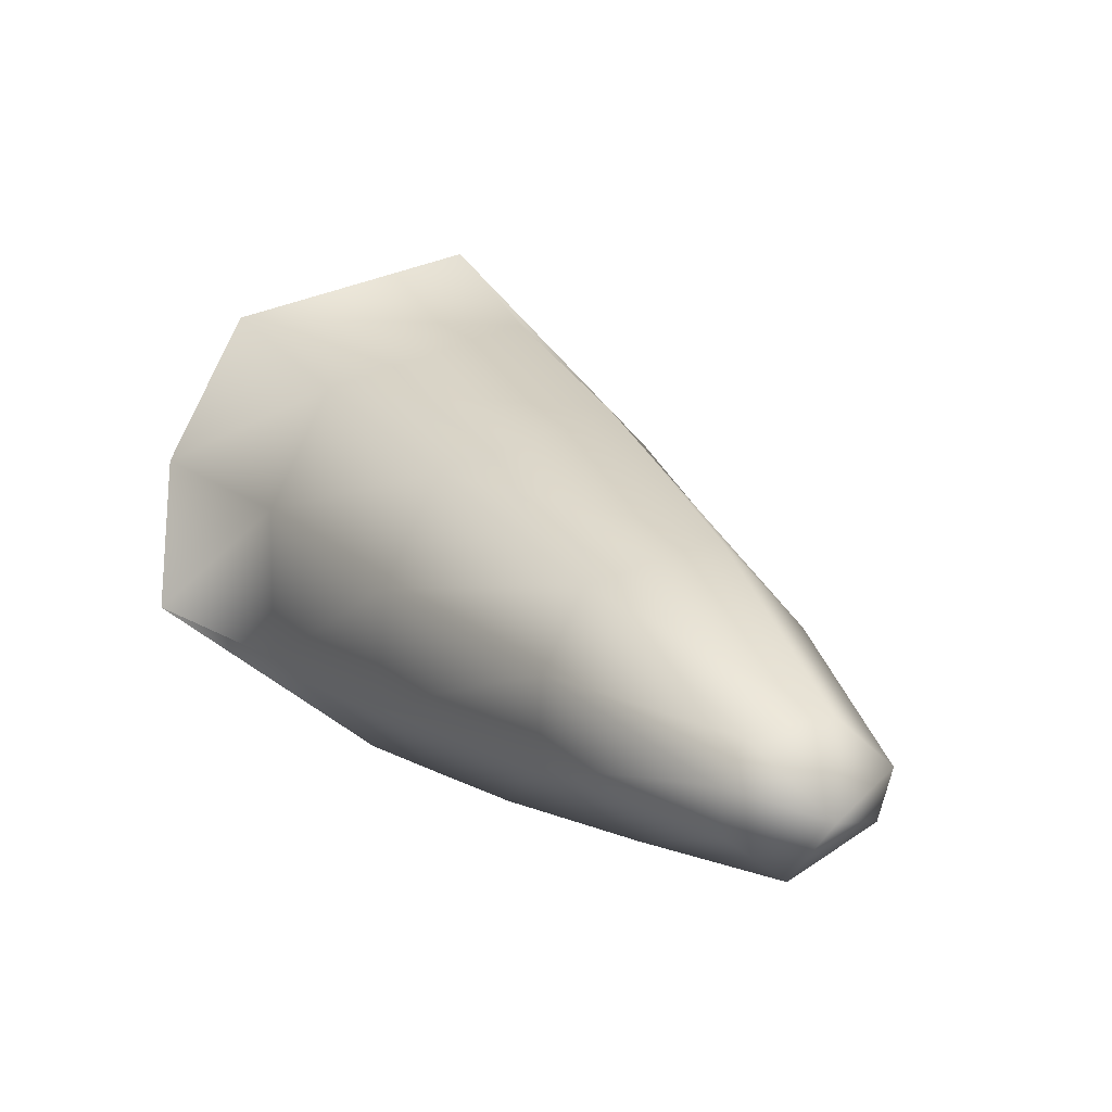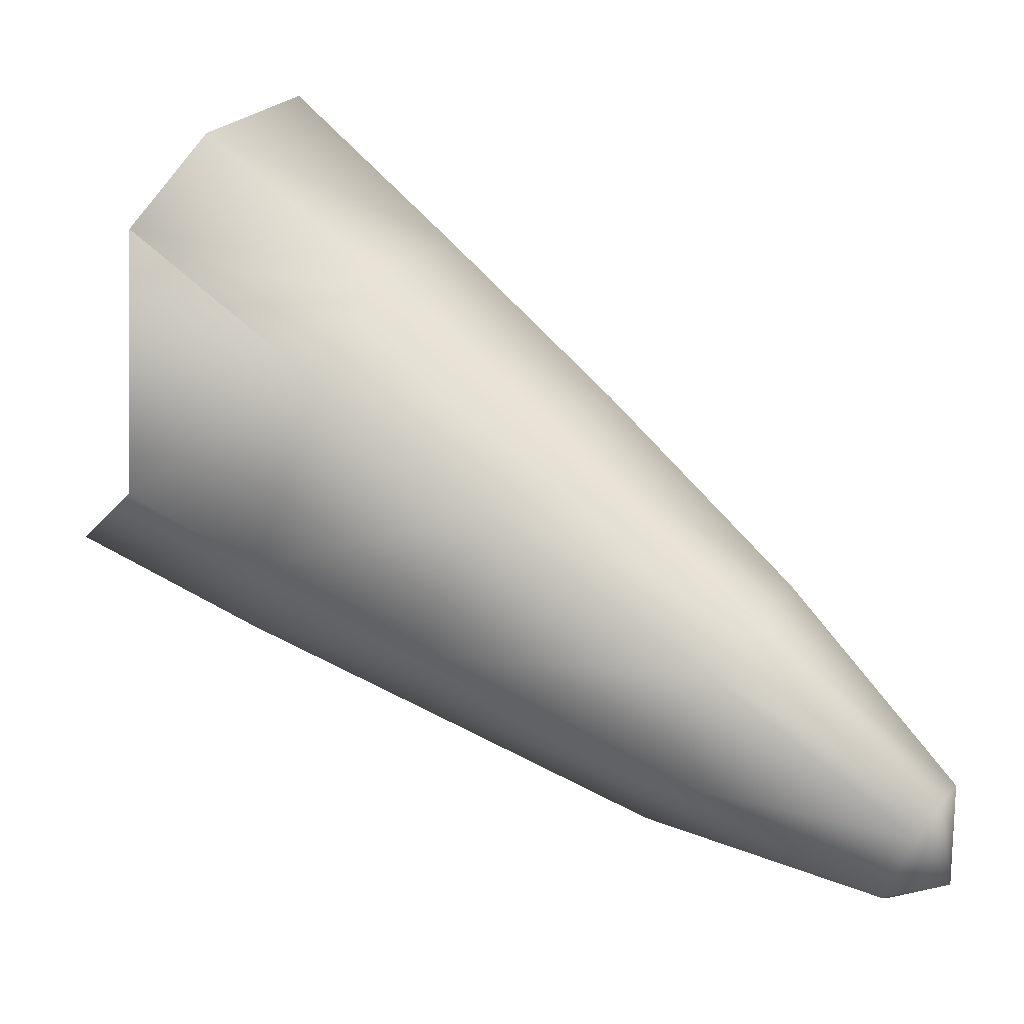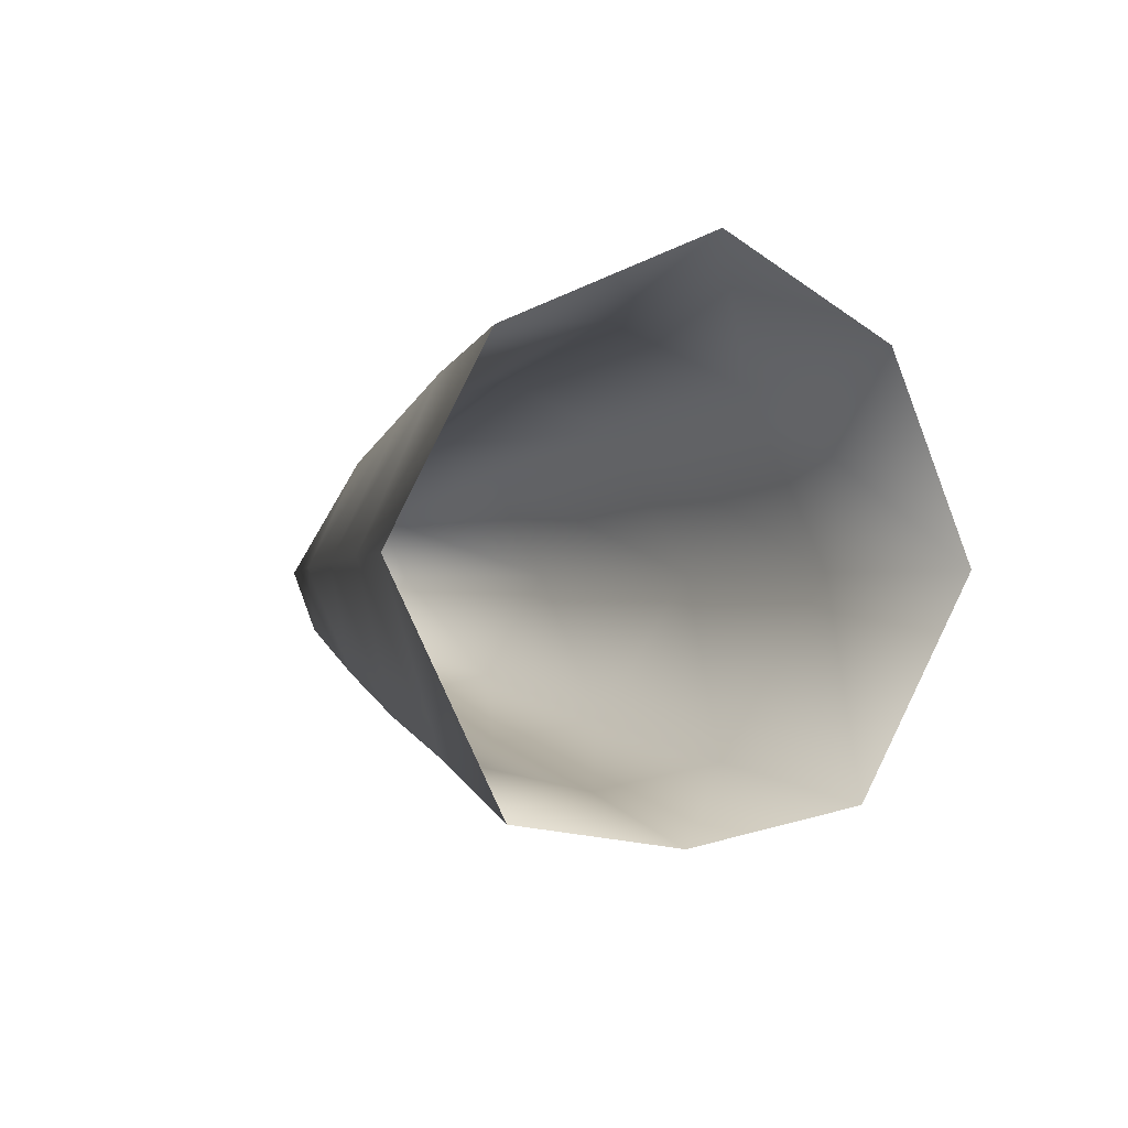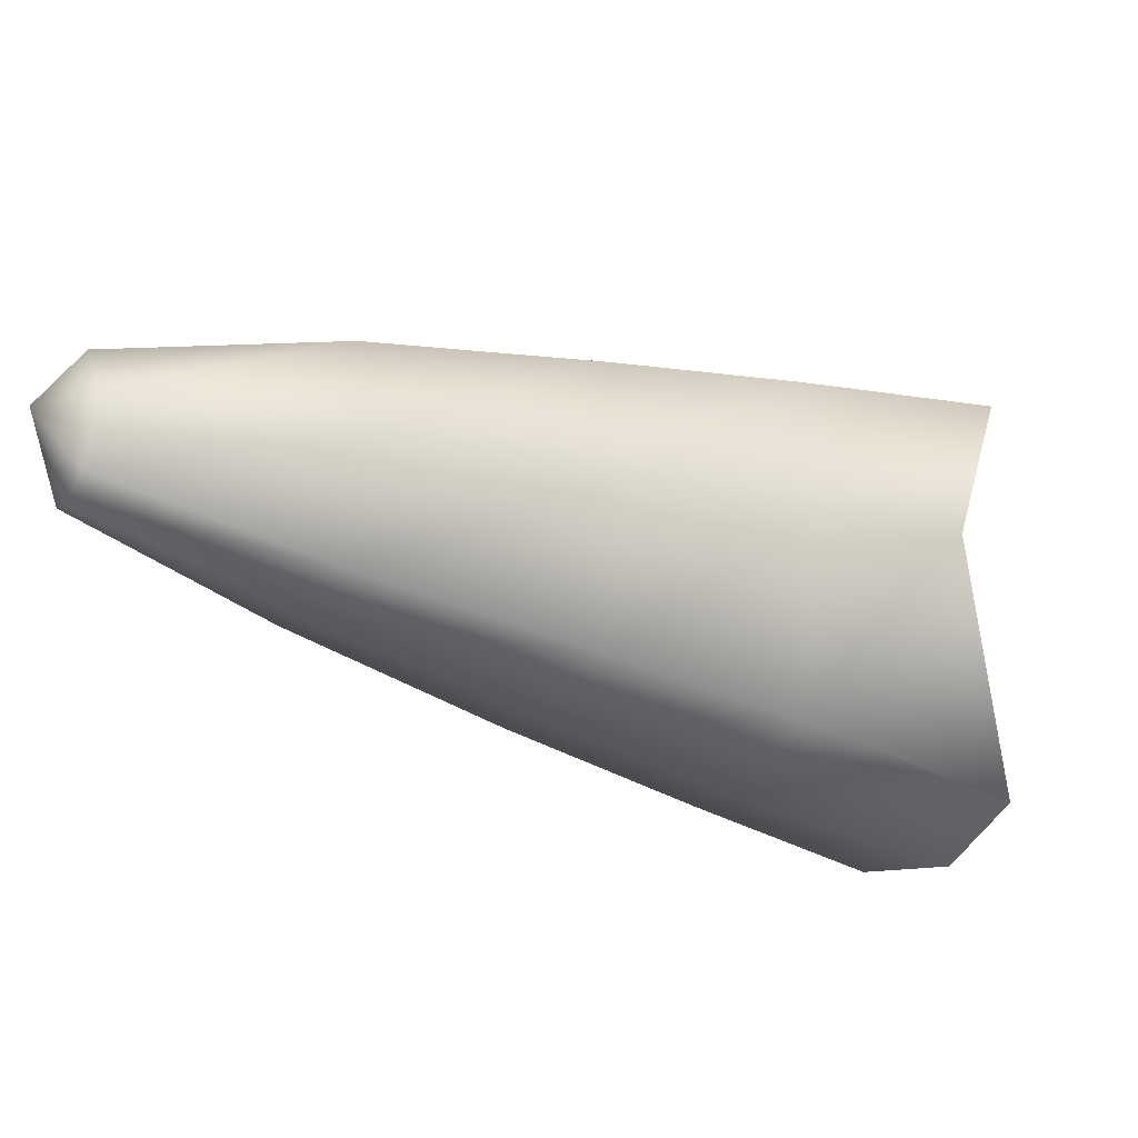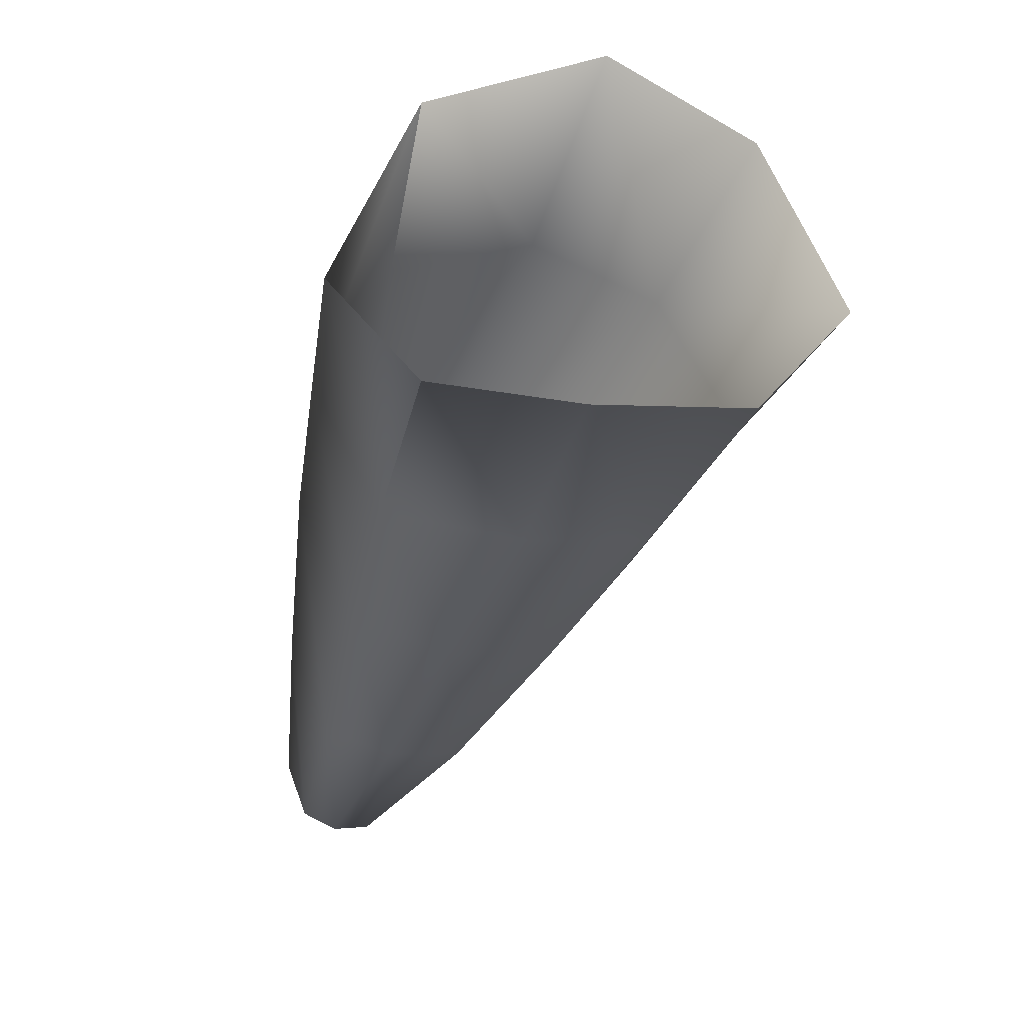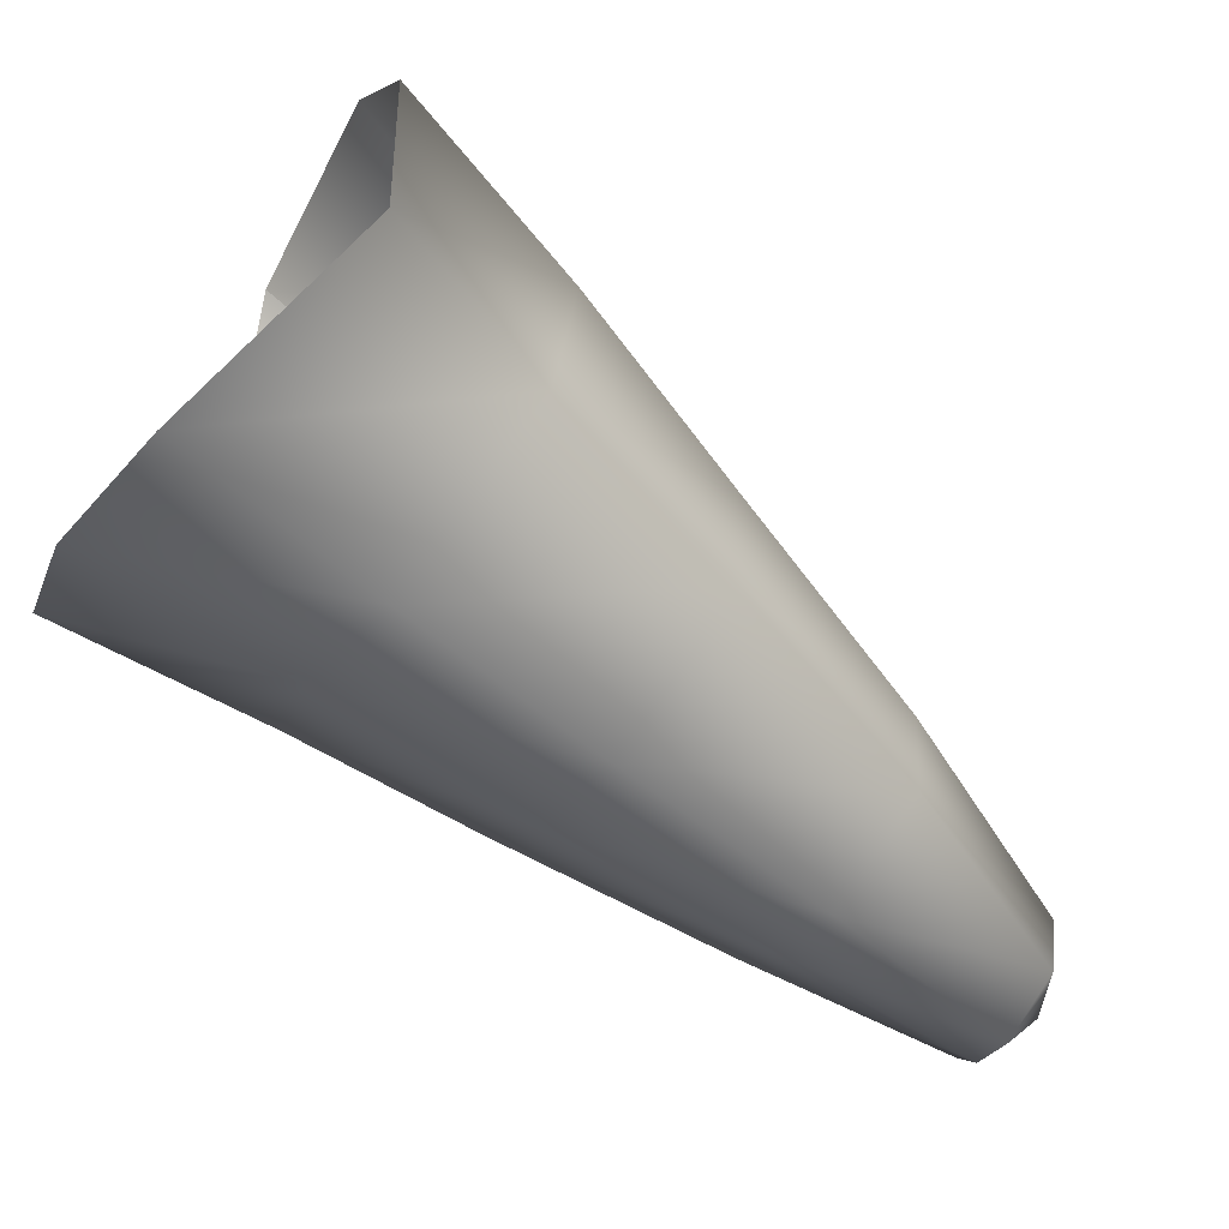
<metadata>
{"format":"obj","ext":"obj","renderer":"f3d","projection":"perspective","resolution":1024,"background":"white","views":[{"elev":-25.4,"azim":-118.2,"up":"+Y"},{"elev":-45.1,"azim":168.7,"up":"+Y"},{"elev":-3.2,"azim":104.9,"up":"+Z"},{"elev":-22.5,"azim":7.7,"up":"+Z"},{"elev":-44.3,"azim":109.6,"up":"+Z"},{"elev":51.2,"azim":-155.9,"up":"+Y"}]}
</metadata>
<code>
v  -0.0875 0.2045 0.2572
v  -0.0264 0.1496 0.1253
v  -0.1696 0.1078 0.2614
v  -0.134 0.0655 0.3718
v  -0.2404 -0.0457 0.359
v  -0.1992 -0.1054 0.3893
v  -0.3284 -0.2017 0.3634
v  -0.3022 -0.2425 0.3492
v  -0.4447 -0.3042 0.3217
v  -0.4249 -0.3367 0.2796
v  -0.4701 -0.3204 0.2798
v  0.0302 0.0628 0.1028
v  -0.1333 0.0492 0.1459
v  -0.274 -0.0019 0.2668
v  -0.3573 -0.1598 0.3411
v  -0.4609 -0.2803 0.3223
v  -0.4352 -0.324 0.237
v  -0.4492 -0.3038 0.2268
v  -0.3057 -0.2487 0.2028
v  -0.3335 -0.2089 0.1907
v  -0.1658 -0.1697 0.1725
v  -0.2041 -0.1138 0.1562
v  -0.0555 -0.103 0.1492
v  -0.0894 -0.0199 0.129
v  0.0678 -0.0263 0.1167
v  -0.2859 -0.273 0.2754
v  -0.1391 -0.2029 0.2706
v  -0.0377 -0.1496 0.2671
v  0.0467 -0.1049 0.2642
v  -0.1622 -0.162 0.3665
v  -0.0466 -0.101 0.3753
v  0.073 -0.0319 0.3841
v  -0.3823 -0.1313 0.2727
v  -0.4734 -0.2645 0.2782
v  -0.4633 -0.2824 0.2334
v  -0.0293 0.1675 0.3795
v  0.0311 0.0843 0.4382
v  -0.0826 -0.0091 0.4081
v  -0.3615 -0.1667 0.2012
v  -0.2438 -0.0535 0.1703
o brazo_izquierdo
g brazo_izquierdo
f 1 2 3
f 1 3 4
f 4 3 5
f 4 5 6
f 6 5 7
f 6 7 8
f 8 7 9
f 8 9 10
f 10 9 11
f 2 12 13
f 2 13 3
f 3 13 14
f 3 14 5
f 5 14 15
f 5 15 7
f 7 15 16
f 7 16 9
f 9 16 11
f 17 11 18
f 17 18 19
f 19 18 20
f 19 20 21
f 21 20 22
f 21 22 23
f 23 22 24
f 23 24 25
f 25 24 12
f 10 11 17
f 10 17 26
f 26 17 19
f 26 19 27
f 27 19 21
f 27 21 28
f 28 21 23
f 28 23 29
f 29 23 25
f 8 10 26
f 8 26 30
f 30 26 27
f 30 27 31
f 31 27 28
f 31 28 32
f 32 28 29
f 15 14 33
f 15 33 16
f 16 33 34
f 16 34 11
f 11 34 35
f 11 35 18
f 18 35 20
f 36 1 4
f 36 4 37
f 37 4 38
f 37 38 32
f 32 38 31
f 20 35 39
f 20 39 22
f 22 39 40
f 22 40 24
f 24 40 13
f 24 13 12
f 30 31 38
f 30 38 6
f 6 38 4
f 14 13 40
f 14 40 33
f 33 40 39
f 33 39 34
f 34 39 35
f 30 6 8

</code>
